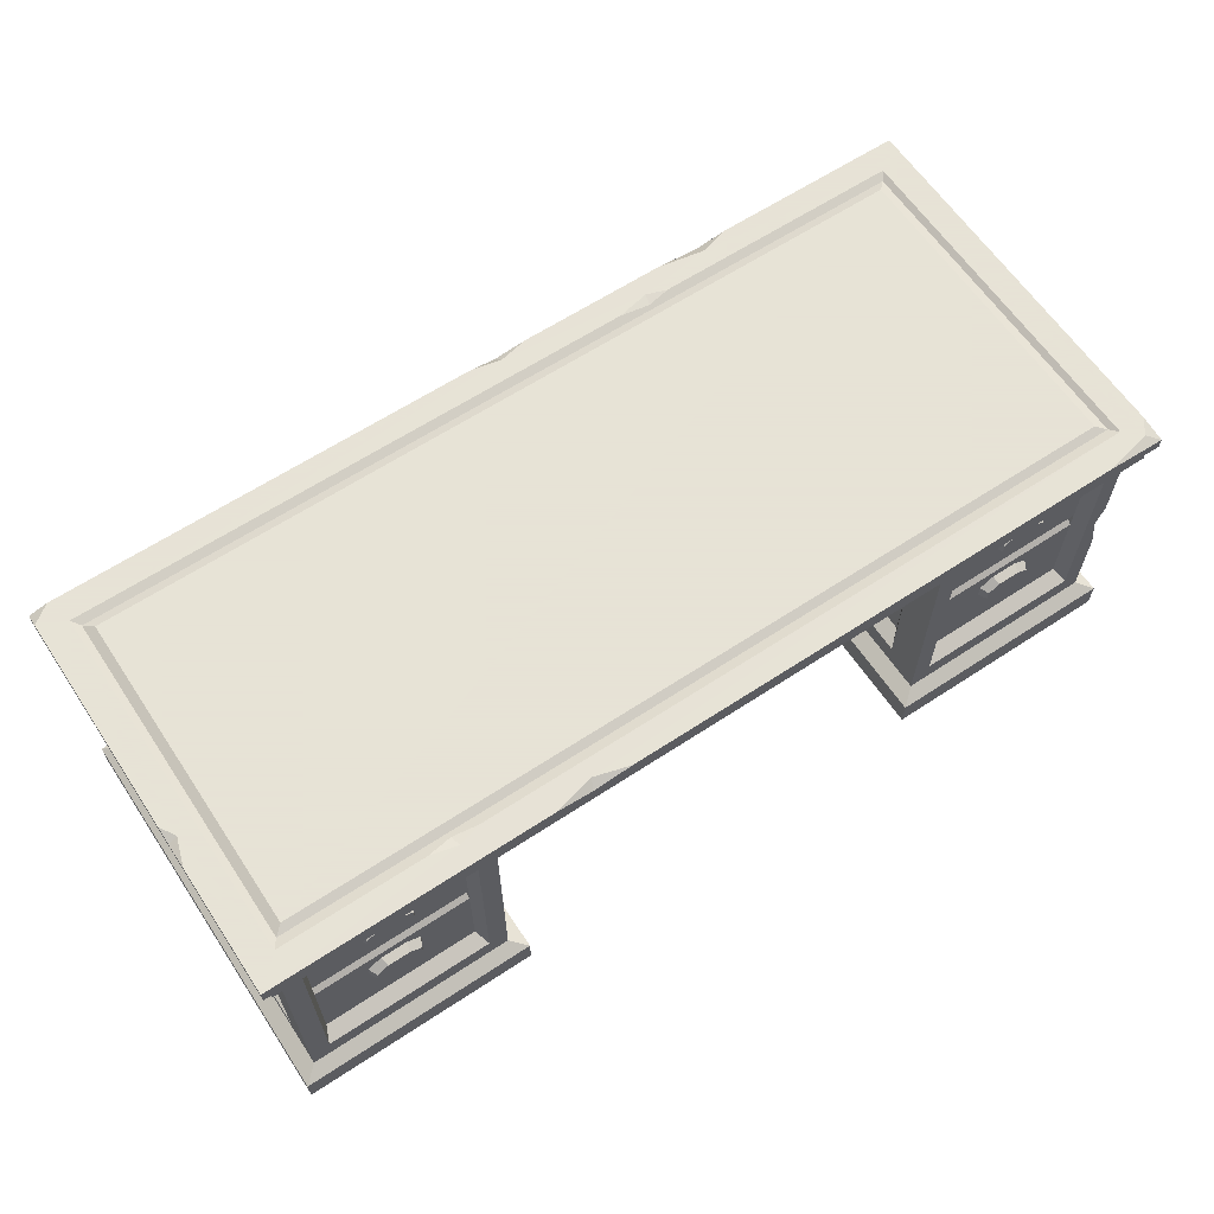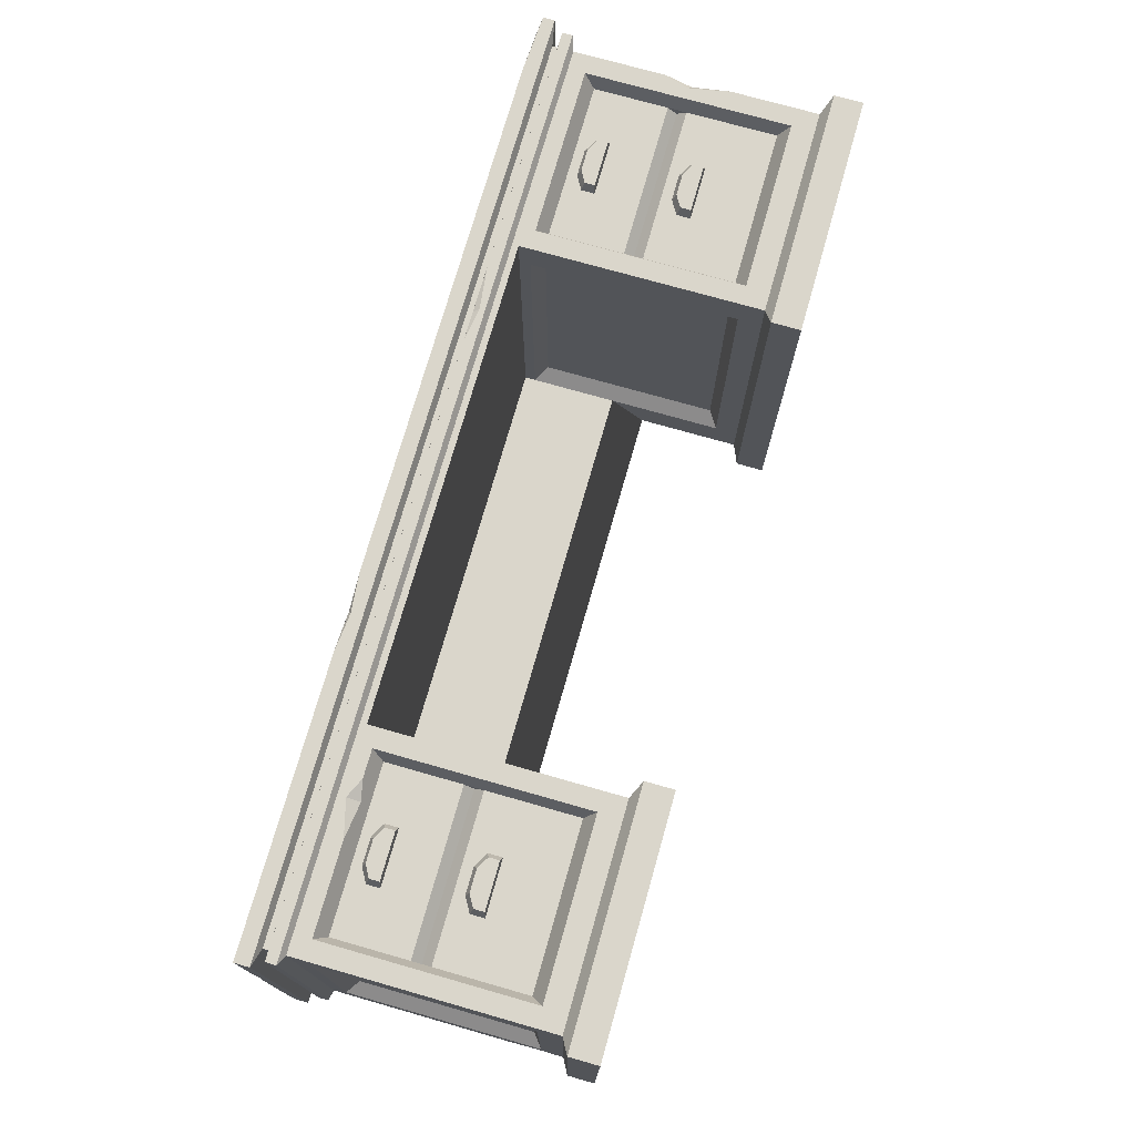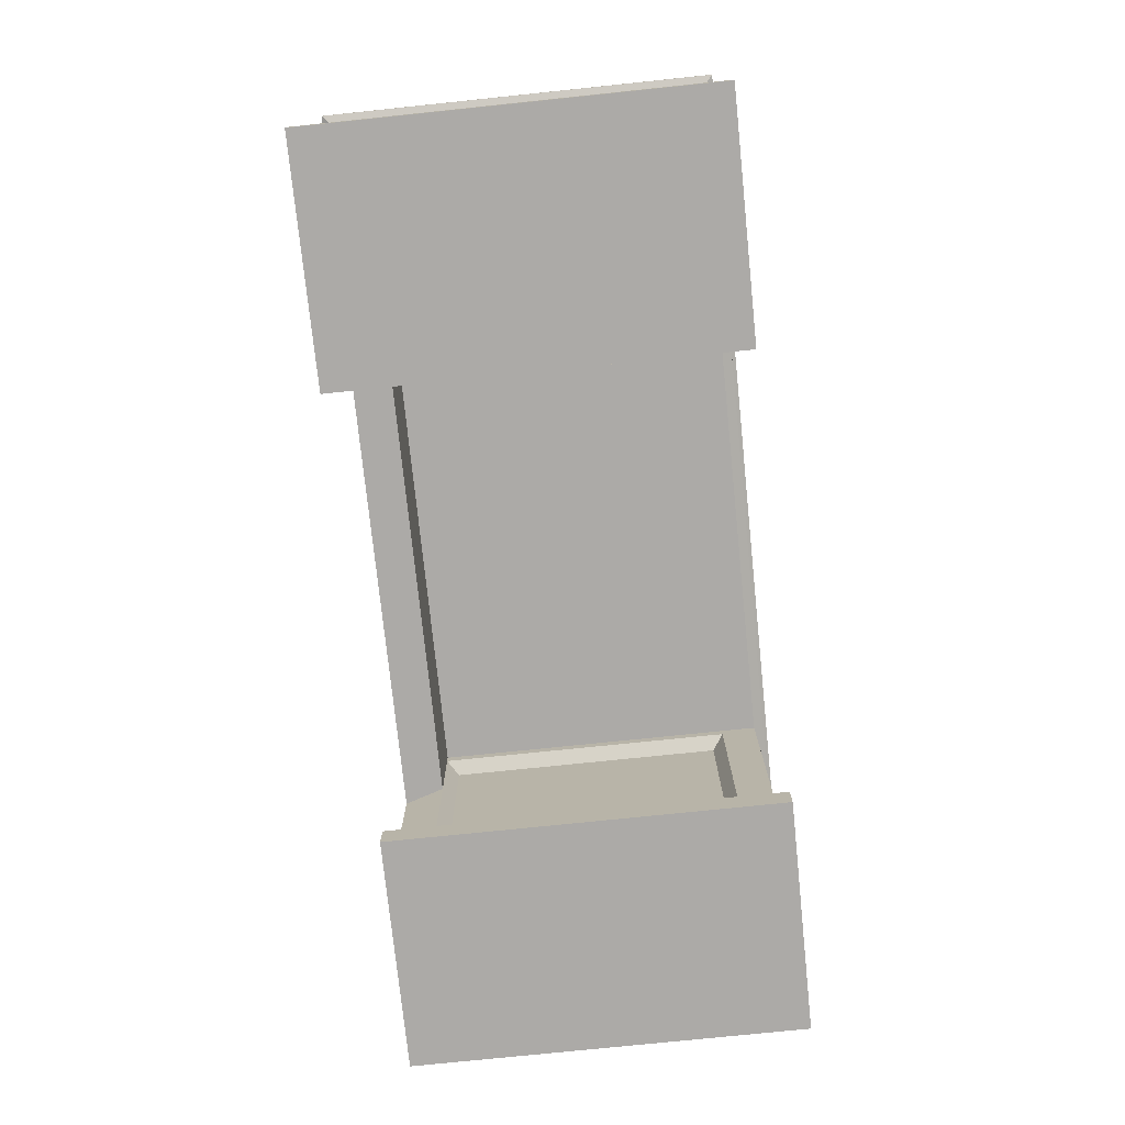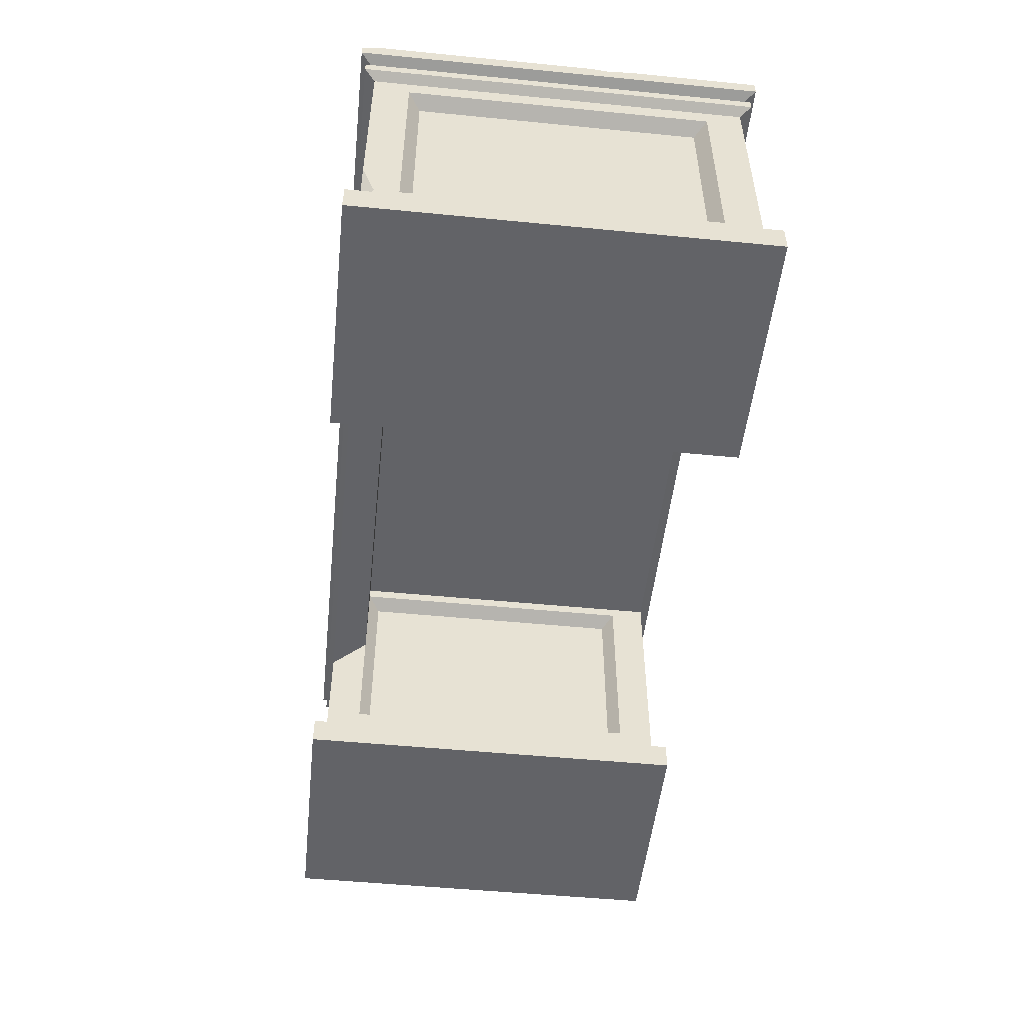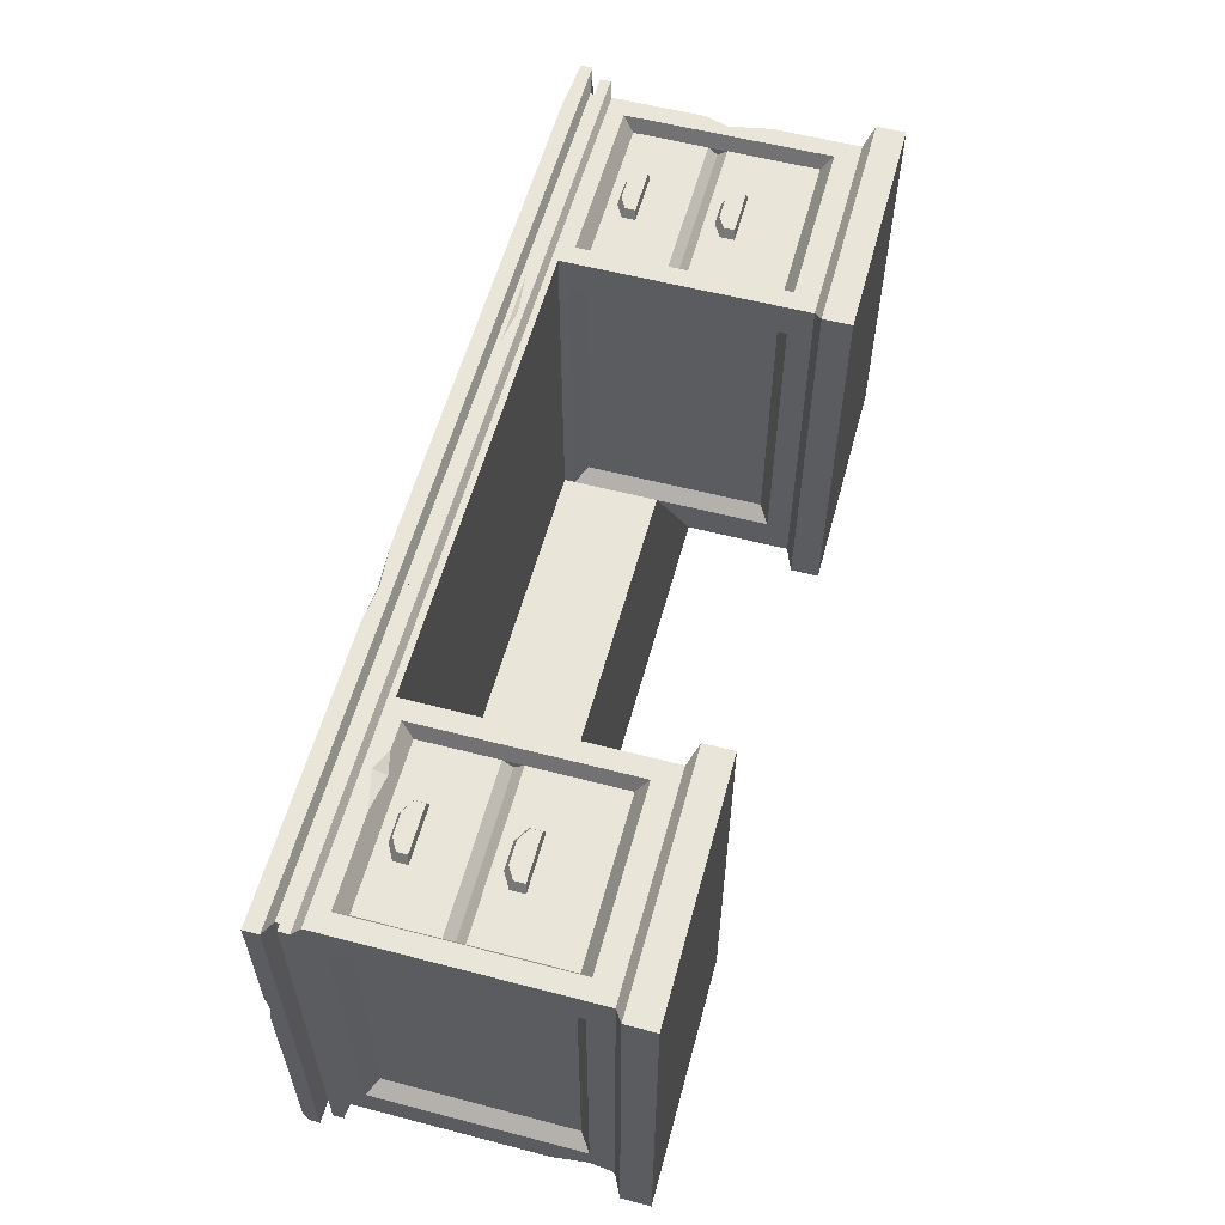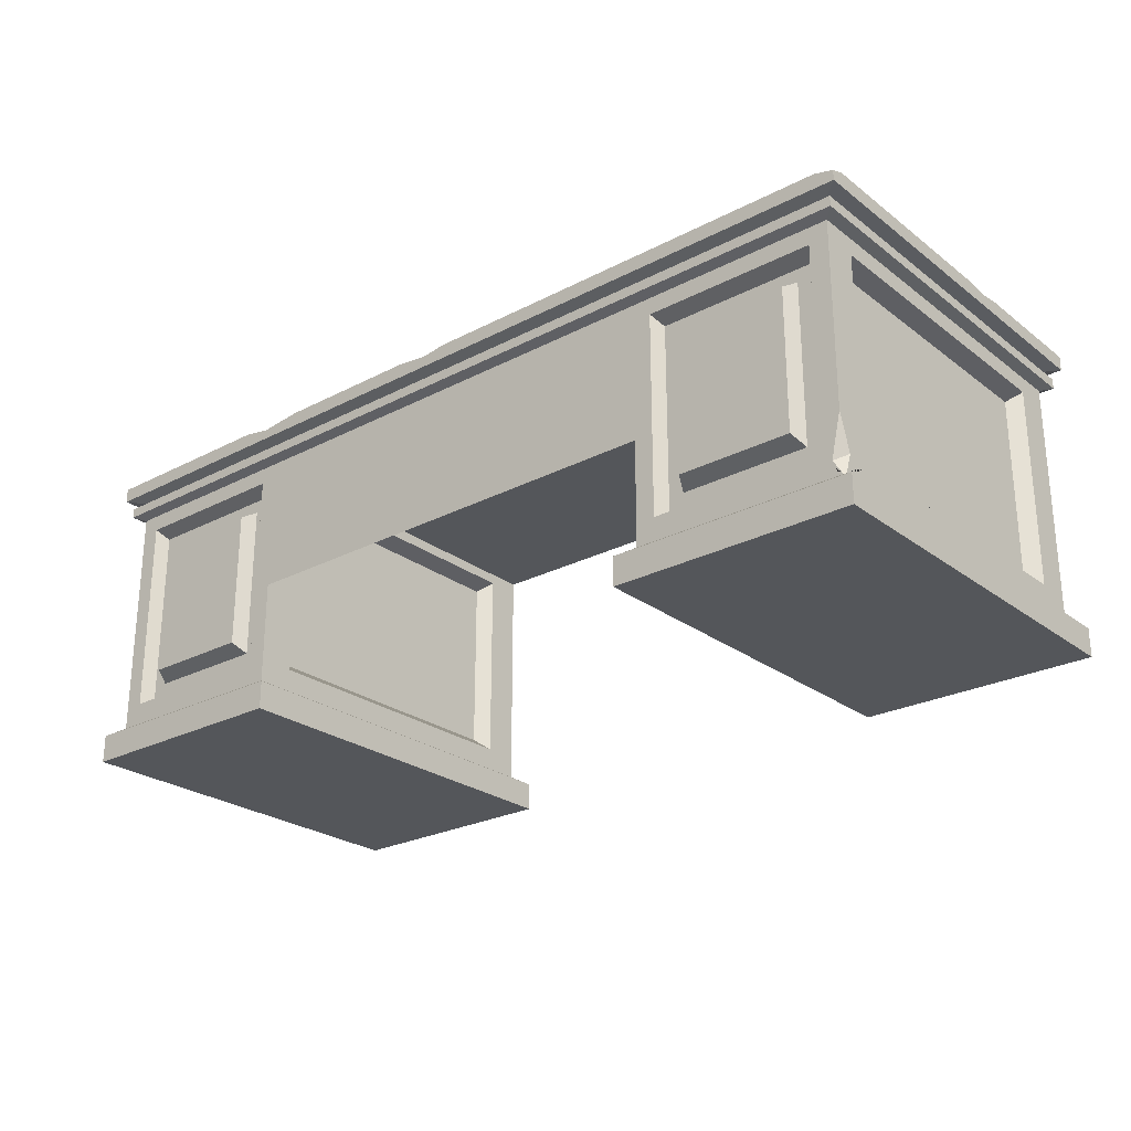
<metadata>
{"format":"obj","ext":"obj","renderer":"f3d","projection":"perspective","resolution":1024,"background":"white","views":[{"elev":62.8,"azim":-33.7,"up":"+Y"},{"elev":74.1,"azim":-74.1,"up":"+Z"},{"elev":-76.1,"azim":-84.1,"up":"+Y"},{"elev":-51.0,"azim":-96.1,"up":"+Y"},{"elev":57.7,"azim":-74.9,"up":"+Z"},{"elev":-25.3,"azim":-140.1,"up":"+Y"}]}
</metadata>
<code>
v 85.43 30.42 42.79
v 74.66 30.42 42.79
v 85.43 32.84 42.79
v 74.66 32.84 42.79
v 86.44 33.37 40.81
v 73.65 33.37 40.81
v 86.44 30.13 40.81
v 73.65 30.13 40.81
v 82.64 34.47 42.79
v 77.46 34.47 42.79
v 76.97 35.3 40.81
v 83.12 35.3 40.81
v 85.43 52.51 42.79
v 74.66 52.51 42.79
v 85.43 54.82 42.79
v 74.66 54.82 42.79
v 86.44 55.32 40.81
v 73.65 55.32 40.81
v 86.44 52.24 40.81
v 73.65 52.24 40.81
v 82.64 56.37 42.79
v 77.46 56.37 42.79
v 76.97 57.17 40.81
v 83.12 57.17 40.81
v -85.43 30.42 42.79
v -74.66 30.42 42.79
v -85.43 32.84 42.79
v -74.66 32.84 42.79
v -86.44 33.37 40.81
v -73.65 33.37 40.81
v -86.44 30.13 40.81
v -73.65 30.13 40.81
v -82.64 34.47 42.79
v -77.46 34.47 42.79
v -76.97 35.3 40.81
v -83.12 35.3 40.81
v -85.43 52.51 42.79
v -74.66 52.51 42.79
v -85.43 54.82 42.79
v -74.66 54.82 42.79
v -86.44 55.32 40.81
v -73.65 55.32 40.81
v -86.44 52.24 40.81
v -73.65 52.24 40.81
v -82.64 56.37 42.79
v -77.46 56.37 42.79
v -76.97 57.17 40.81
v -83.12 57.17 40.81
v -104.6 65.92 44.04
v 104.6 65.92 44.04
v -109 75 47.68
v 109 74.22 47.68
v -109 75 -44.46
v 109 75 -47.68
v -104.6 65.92 -44.04
v 104.6 65.92 -44.04
v -107.1 69.23 46.48
v 107.1 69.23 46.48
v 107.1 69.23 -46.48
v -107.1 69.23 -46.48
v -109 71.52 -47.68
v 109 71.52 -47.68
v 109 71.52 47.68
v -109 71.52 47.68
v -104.6 70.86 44.04
v 104.6 70.86 44.04
v 104.6 70.86 -44.04
v -104.6 70.86 -44.04
v -107.1 66.82 46.48
v 107.1 66.82 46.48
v 107.1 66.82 -46.48
v -107.1 66.82 -46.48
v -104.6 69.64 44.04
v 104.6 69.64 44.04
v 104.6 69.64 -44.04
v -104.6 69.64 -44.04
v -55.48 64.45 44.04
v 55.48 64.45 44.04
v 55.48 8.718 44.04
v 55.48 8.718 -44.04
v 104.6 8.718 -44.04
v 104.6 8.718 44.04
v -104.6 8.718 -44.04
v -55.48 8.718 -44.04
v -55.48 8.718 44.04
v -104.6 8.718 44.04
v 51.82 6.713 47.17
v 51.82 6.713 -47.17
v 108.3 6.713 -47.17
v 108.3 6.713 47.17
v -108.3 6.713 -47.17
v -51.82 6.713 -47.17
v -51.82 6.713 47.17
v -108.3 6.713 47.17
v 51.82 0 47.17
v 51.82 0 -47.17
v 108.3 0 -47.17
v 108.3 0 47.17
v -108.3 0 -47.17
v -51.82 0 -47.17
v -51.82 0 47.17
v -108.3 0 47.17
v 104.6 61.91 -35.64
v 104.6 61.91 35.64
v 104.6 14.1 35.64
v 104.6 14.1 -35.64
v -104.6 61.91 -35.64
v -104.6 61.91 35.64
v -104.6 14.1 -35.64
v -104.6 14.1 35.64
v 59.98 61.91 44.04
v 100.1 61.91 44.04
v 59.98 14.1 44.04
v 100.1 14.1 44.04
v -100.1 61.91 44.04
v -59.98 61.91 44.04
v -100.1 14.1 44.04
v -59.98 14.1 44.04
v 55.48 61.91 35.64
v 55.48 61.91 -35.64
v 55.48 14.1 -35.64
v 55.48 14.1 35.64
v -55.48 61.91 35.64
v -55.48 61.91 -35.64
v -55.48 14.1 35.64
v -55.48 14.1 -35.64
v 59.98 61.91 -44.04
v 100.1 61.91 -44.04
v 100.1 14.1 -44.04
v 59.98 14.1 -44.04
v -100.1 61.91 -44.04
v -59.98 61.91 -44.04
v -59.98 14.1 -44.04
v -100.1 14.1 -44.04
v 58.71 59.33 32.82
v 58.71 59.33 -32.82
v 58.71 16.68 -32.82
v 58.71 16.68 32.82
v 61.49 59.92 -40.81
v 98.61 59.92 -40.81
v 98.61 16.09 -40.81
v 61.49 16.09 -40.81
v 101.4 59.33 -32.82
v 101.4 59.33 32.82
v 101.4 16.68 32.82
v 101.4 16.68 -32.82
v 61.49 59.33 40.81
v 98.61 59.33 40.81
v 61.49 16.68 40.81
v 98.61 16.68 40.81
v -98.61 59.92 -40.81
v -61.49 59.92 -40.81
v -61.49 16.09 -40.81
v -98.61 16.09 -40.81
v -58.71 59.33 32.82
v -58.71 59.33 -32.82
v -58.71 16.68 32.82
v -58.71 16.68 -32.82
v -98.61 59.33 40.81
v -61.49 59.33 40.81
v -98.61 16.68 40.81
v -61.49 16.68 40.81
v -101.4 59.33 -32.82
v -101.4 59.33 32.82
v -101.4 16.68 -32.82
v -101.4 16.68 32.82
v 55.48 64.45 -35.64
v -55.48 64.45 -35.64
v -55.48 41.41 -35.64
v -55.48 33.24 -44.04
v 55.48 41.41 -35.64
v 55.48 33.24 -44.04
v -102.6 75 41.56
v 102.6 75 41.56
v 102.6 75 -41.56
v -102.6 75 -41.56
v -98.93 75 37.52
v 98.93 75 37.52
v 98.93 75 -37.52
v -98.93 75 -37.52
v -101 74.48 39.46
v 101 74.48 39.46
v 101 74.48 -39.46
v -101 74.48 -39.46
v -98.61 39.9 39.08
v -61.49 39.9 39.08
v 61.49 39.9 39.08
v 98.61 39.9 39.08
v -98.61 42.07 40.81
v -61.49 42.07 40.81
v -98.61 37.73 40.81
v -61.49 37.73 40.81
v 61.49 42.07 40.81
v 98.61 42.07 40.81
v 61.49 37.73 40.81
v 98.61 37.73 40.81
v 65.14 56.84 -40.81
v 94.96 56.84 -40.81
v 94.96 19.17 -40.81
v 65.14 19.17 -40.81
v -94.96 56.84 -40.81
v -65.14 56.84 -40.81
v -65.14 19.17 -40.81
v -94.96 19.17 -40.81
v 66.65 54.69 -44.34
v 93.44 54.69 -44.34
v 93.44 21.32 -44.34
v 66.65 21.32 -44.34
v -93.44 54.69 -44.34
v -66.65 54.69 -44.34
v -66.65 21.32 -44.34
v -93.44 21.32 -44.34
v 95.28 75 47.68
v 106.3 75 45.13
v 109 75 41.72
v -43.45 75 47.68
v -25.72 75 47.68
v -33.91 75 45.33
v -34.9 74.13 47.68
v -68.85 75 41.56
v -57.27 75 41.56
v -62.58 75 43.09
v -63.07 74.77 40.64
v -104.6 75 -47.68
v -109 73.9 -47.68
v 45.32 75 -47.68
v 62.79 75 -47.68
v 56.29 75 -45.76
v 56.02 73.91 -47.68
v 31.28 75 -41.56
v 43.61 75 -41.56
v 38.93 75 -43.16
v 38.26 74.75 -40.56
v -3.357 75 -47.68
v 10.51 75 -47.68
v 3.587 75 -46.2
v 2.689 74.18 -47.68
v -109 75 17.77
v -109 75 7.716
v -106.8 75 11.33
v -109 74.42 11.73
v 104.6 44.33 44.04
v 104.6 29.19 44.04
v 102.8 38.75 44.04
v 104.6 38.15 41.59
v -104.6 22.56 -44.04
v -104.6 6.13 -44.04
v -102.3 12.36 -44.04
v -104.6 14.18 -41.21
v -79.39 61.91 44.04
v -66.44 61.91 44.04
v -71.01 64.03 44.04
v -71.07 60.97 42.86
v 29.62 69.23 46.48
v 47.77 69.23 46.48
v 37.03 69.4 45.44
v 38.07 68.06 46.48
f 1 3 4 2
f 9 12 11 10
f 7 1 2 8
f 2 4 6 8
f 7 5 3 1
f 3 9 10 4
f 4 10 11 6
f 5 12 9 3
f 13 15 16 14
f 21 24 23 22
f 19 13 14 20
f 14 16 18 20
f 19 17 15 13
f 15 21 22 16
f 16 22 23 18
f 17 24 21 15
f 25 26 28 27
f 33 34 35 36
f 31 32 26 25
f 26 32 30 28
f 31 25 27 29
f 27 28 34 33
f 28 30 35 34
f 29 27 33 36
f 37 38 40 39
f 45 46 47 48
f 43 44 38 37
f 38 44 42 40
f 43 37 39 41
f 39 40 46 45
f 40 42 47 46
f 41 39 45 48
f 65 66 63 64
f 177 178 179 180
f 61 62 67 68
f 95 96 97 98
f 66 67 62 63
f 68 65 64 61
f 69 257 254 57
f 70 71 59 58
f 60 59 71 72
f 72 69 57 60
f 53 224 225
f 63 62 54 215 52
f 64 219 216 51
f 61 241 239 53 225
f 73 74 66 65
f 74 75 67 66
f 68 67 75 76
f 76 73 65 68
f 49 50 70 69
f 50 56 71 70
f 72 71 56 55
f 55 49 69 72
f 49 77 78 50
f 74 256 255 58
f 58 59 75 74
f 76 75 59 60
f 60 57 73 76
f 99 100 101 102
f 135 136 137 138
f 205 206 207 208
f 143 144 145 146
f 148 147 193 194
f 209 210 211 212
f 156 155 157 158
f 160 159 189 190
f 164 163 165 166
f 79 80 88 87
f 80 81 89 88
f 81 82 90 89
f 82 79 87 90
f 83 84 92 91
f 84 85 93 92
f 85 86 94 93
f 86 83 91 94
f 87 88 96 95
f 88 89 97 96
f 89 90 98 97
f 90 87 95 98
f 91 92 100 99
f 92 93 101 100
f 93 94 102 101
f 94 91 99 102
f 56 50 104 103
f 104 245 105
f 82 81 106 105
f 81 56 103 106
f 49 55 107 108
f 109 249 247 83
f 83 86 110 109
f 86 49 108 110
f 50 78 111 112
f 78 79 113 111
f 79 82 114 113
f 114 244 112
f 77 252 251 116
f 49 86 117 115
f 86 85 118 117
f 85 77 116 118
f 171 172 80 121
f 80 79 122 121
f 79 78 119 122
f 124 168 77 123
f 77 85 125 123
f 85 84 126 125
f 56 81 129 128
f 81 80 130 129
f 127 132 55 56
f 84 83 134 133
f 131 248 246 55
f 119 120 136 135
f 120 171 121 137 136
f 121 122 138 137
f 122 119 135 138
f 127 128 140 139
f 128 129 141 140
f 129 130 142 141
f 130 127 139 142
f 103 104 144 143
f 104 105 145 144
f 105 106 146 145
f 106 103 143 146
f 112 111 147 148
f 193 195 187
f 113 114 150 149
f 114 112 194 196
f 131 132 152 151
f 132 133 153 152
f 133 134 154 153
f 134 131 151 154
f 124 123 155 156
f 123 125 157 155
f 125 126 158 157
f 126 169 124 156 158
f 159 253 250 115
f 189 191 185
f 117 118 162 161
f 118 192 162
f 108 107 163 164
f 107 109 165 163
f 109 110 166 165
f 110 108 164 166
f 168 167 78 77
f 78 167 120 119
f 84 170 169 126
f 124 120 167 168
f 170 172 171 169
f 169 171 120 124
f 80 172 127 130
f 132 170 84 133
f 127 172 170 132
f 51 222 220 173
f 214 215 54 175 174
f 175 228 232 231
f 181 182 178 177
f 182 183 179 178
f 183 184 180 179
f 184 181 177 180
f 182 223 221 174
f 174 175 183 182
f 184 233 230 176
f 176 173 181 184
f 186 185 191 192
f 188 187 195 196
f 190 189 185 186
f 192 191 161 162
f 194 193 187 188
f 196 195 149 150
f 115 189 159
f 192 190 186
f 111 193 147
f 196 194 188
f 139 140 198 197
f 140 141 199 198
f 141 142 200 199
f 142 139 197 200
f 151 152 202 201
f 152 153 203 202
f 153 154 204 203
f 154 151 201 204
f 197 198 206 205
f 198 199 207 206
f 199 200 208 207
f 200 197 205 208
f 201 202 210 209
f 202 203 211 210
f 203 204 212 211
f 204 201 209 212
f 214 213 52
f 52 215 214
f 219 218 216
f 217 218 219
f 221 223 222
f 222 223 220
f 222 218 174 221
f 51 216 218 222
f 174 218 217 213 214
f 173 220 223 181
f 181 223 182
f 62 229 227 54
f 173 240 238 51
f 176 224 53
f 219 63 52 213 217
f 64 63 219
f 227 229 228
f 228 229 226
f 230 233 232
f 232 233 231
f 235 237 236
f 236 237 234
f 54 227 228 175
f 232 236 176 230
f 232 228 226 235 236
f 176 236 234 224
f 175 231 233 183
f 183 233 184
f 229 237 235 226
f 225 224 234 237 61
f 61 237 229 62
f 241 240 239
f 238 240 241
f 53 239 240 176
f 176 240 173
f 241 64 51 238
f 61 64 241
f 243 245 244
f 244 245 242
f 50 242 245 104
f 105 245 243 82
f 82 243 244 114
f 112 244 242 50
f 247 249 248
f 248 249 246
f 83 247 248 134
f 134 248 131
f 55 246 249 107
f 107 249 109
f 127 56 128
f 55 132 131
f 250 253 252
f 252 253 251
f 252 49 115 250
f 77 49 252
f 116 251 253 160
f 160 253 159
f 191 117 161
f 115 117 191 189
f 190 116 160
f 118 116 190 192
f 195 113 149
f 111 113 195 193
f 194 112 148
f 114 196 150
f 257 256 254
f 255 256 257
f 57 254 256 73
f 73 256 74
f 257 70 58 255
f 69 70 257

</code>
